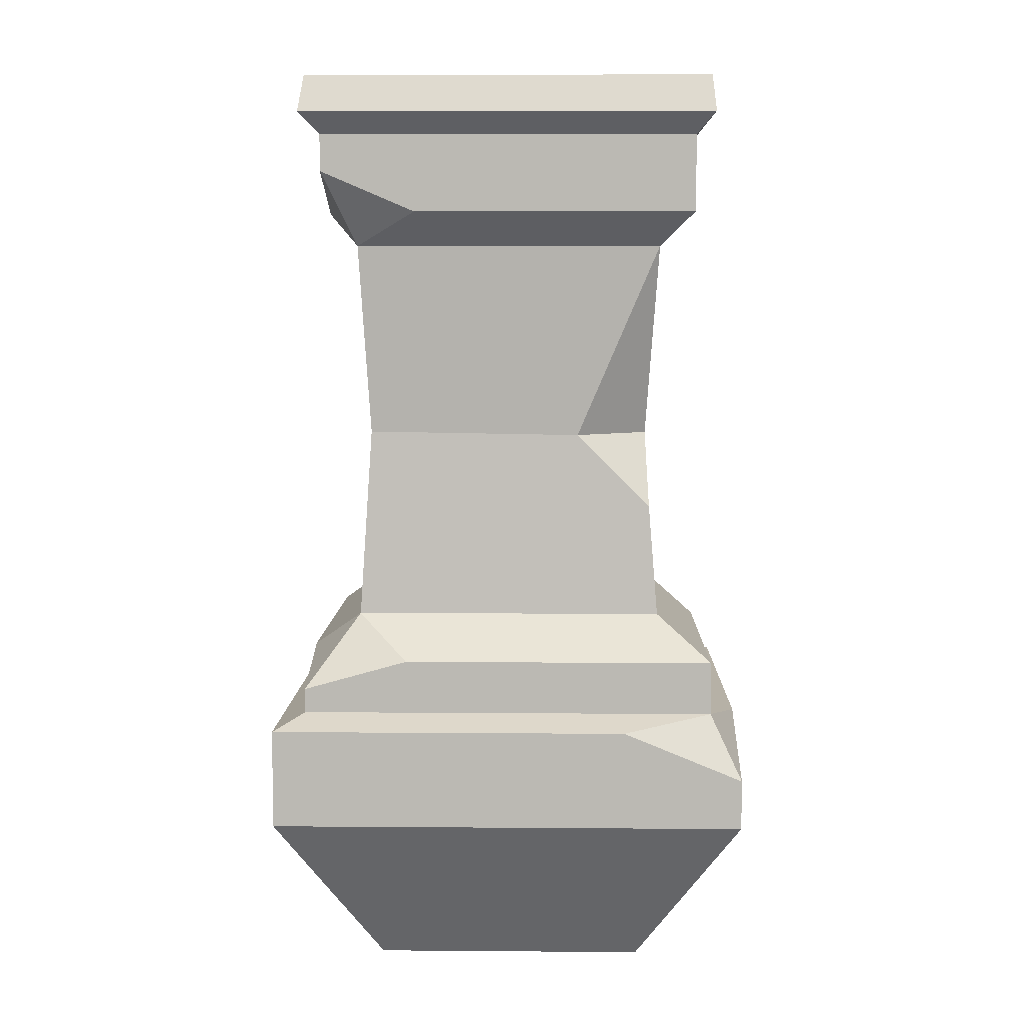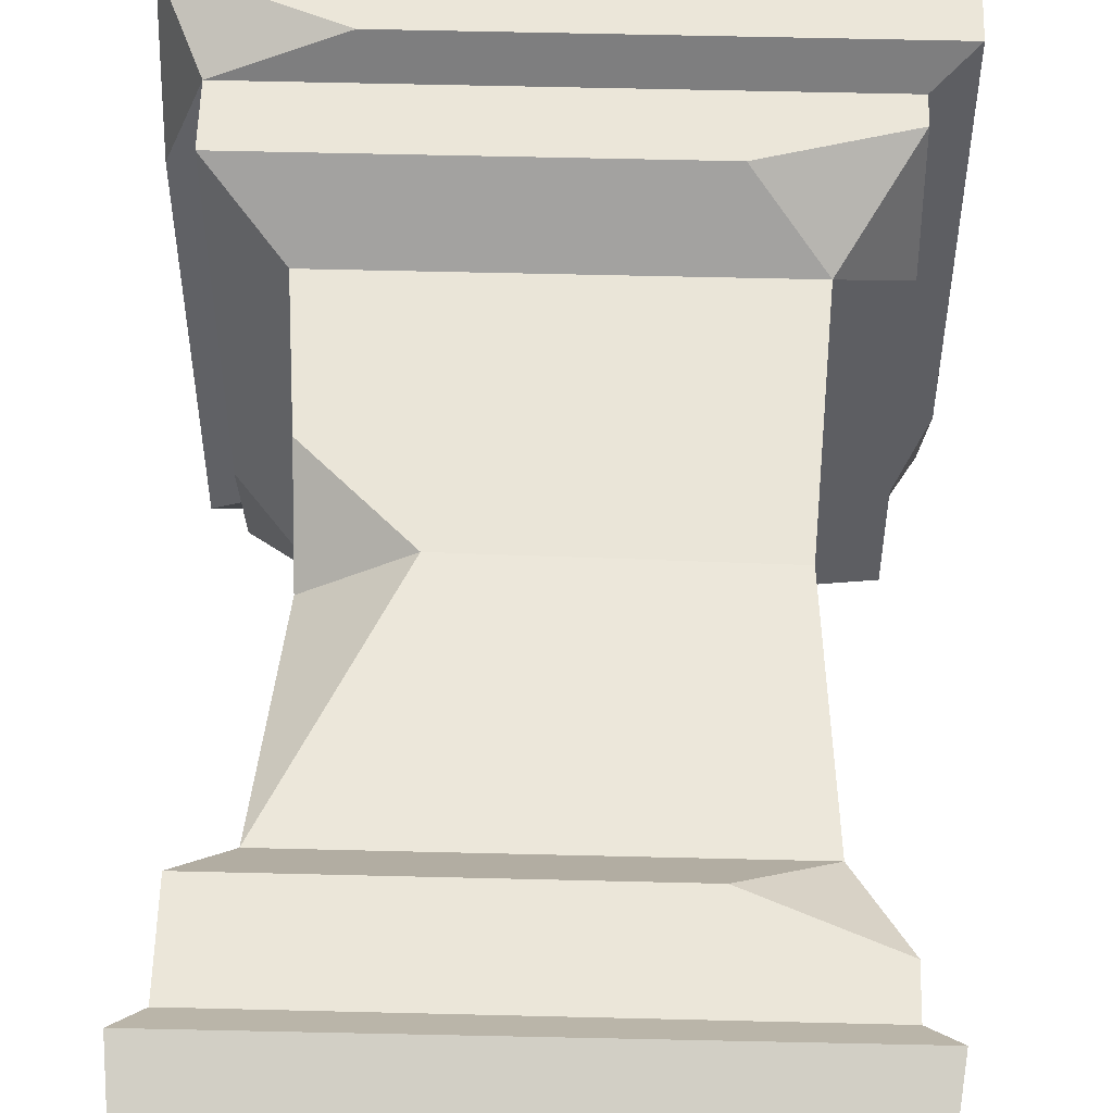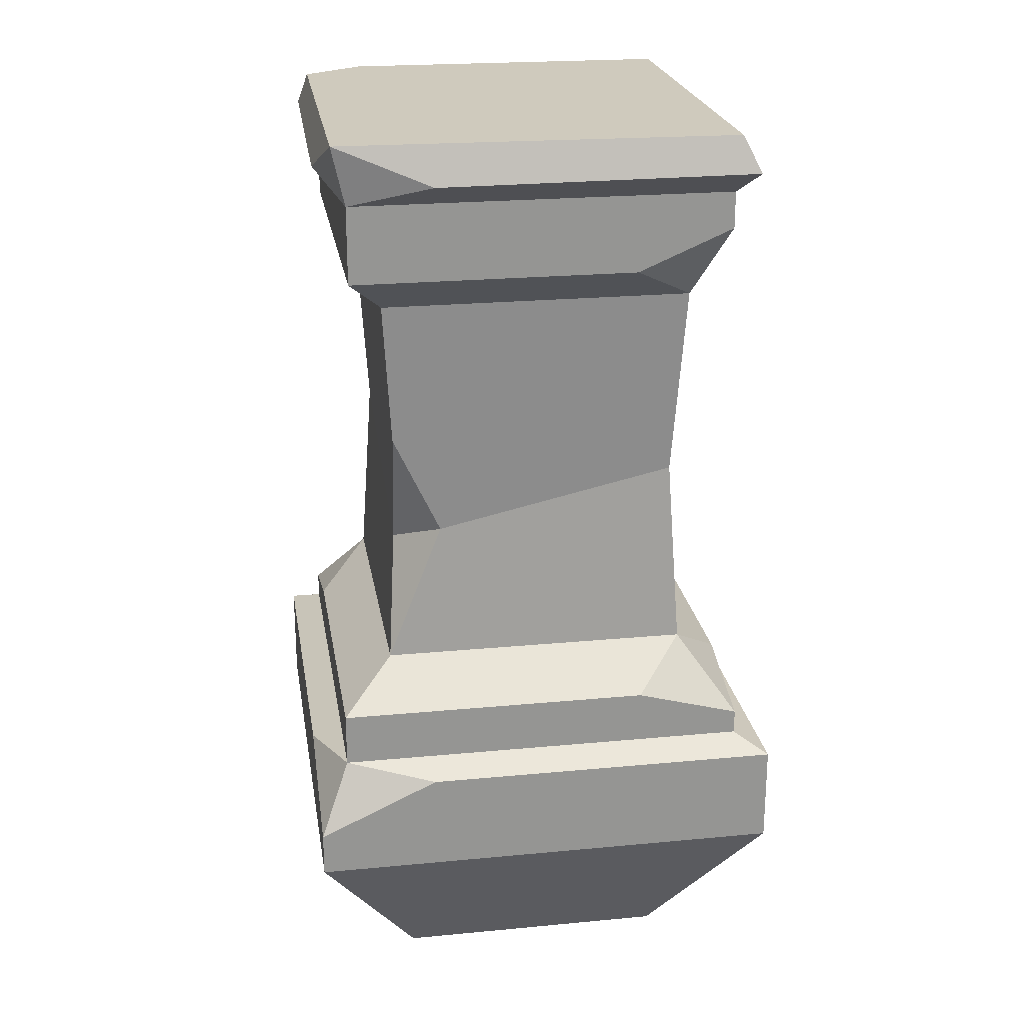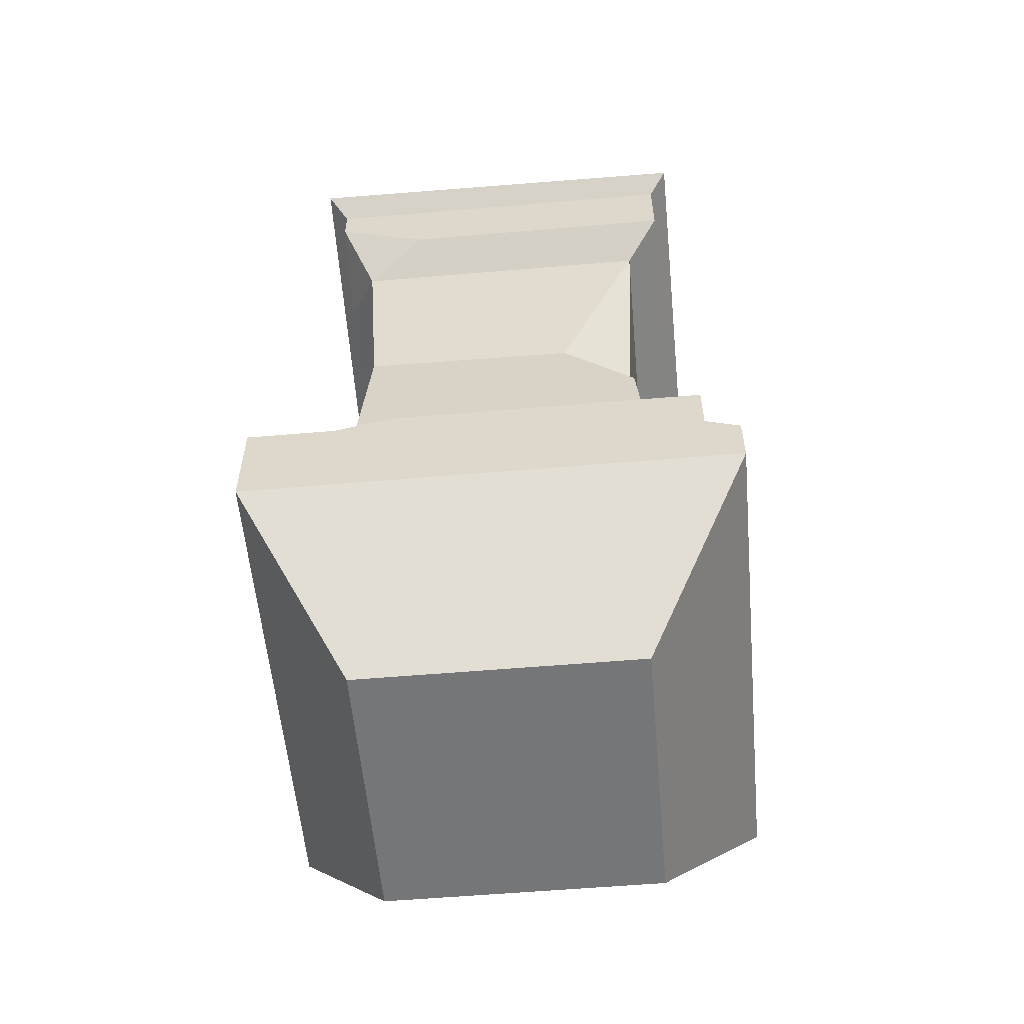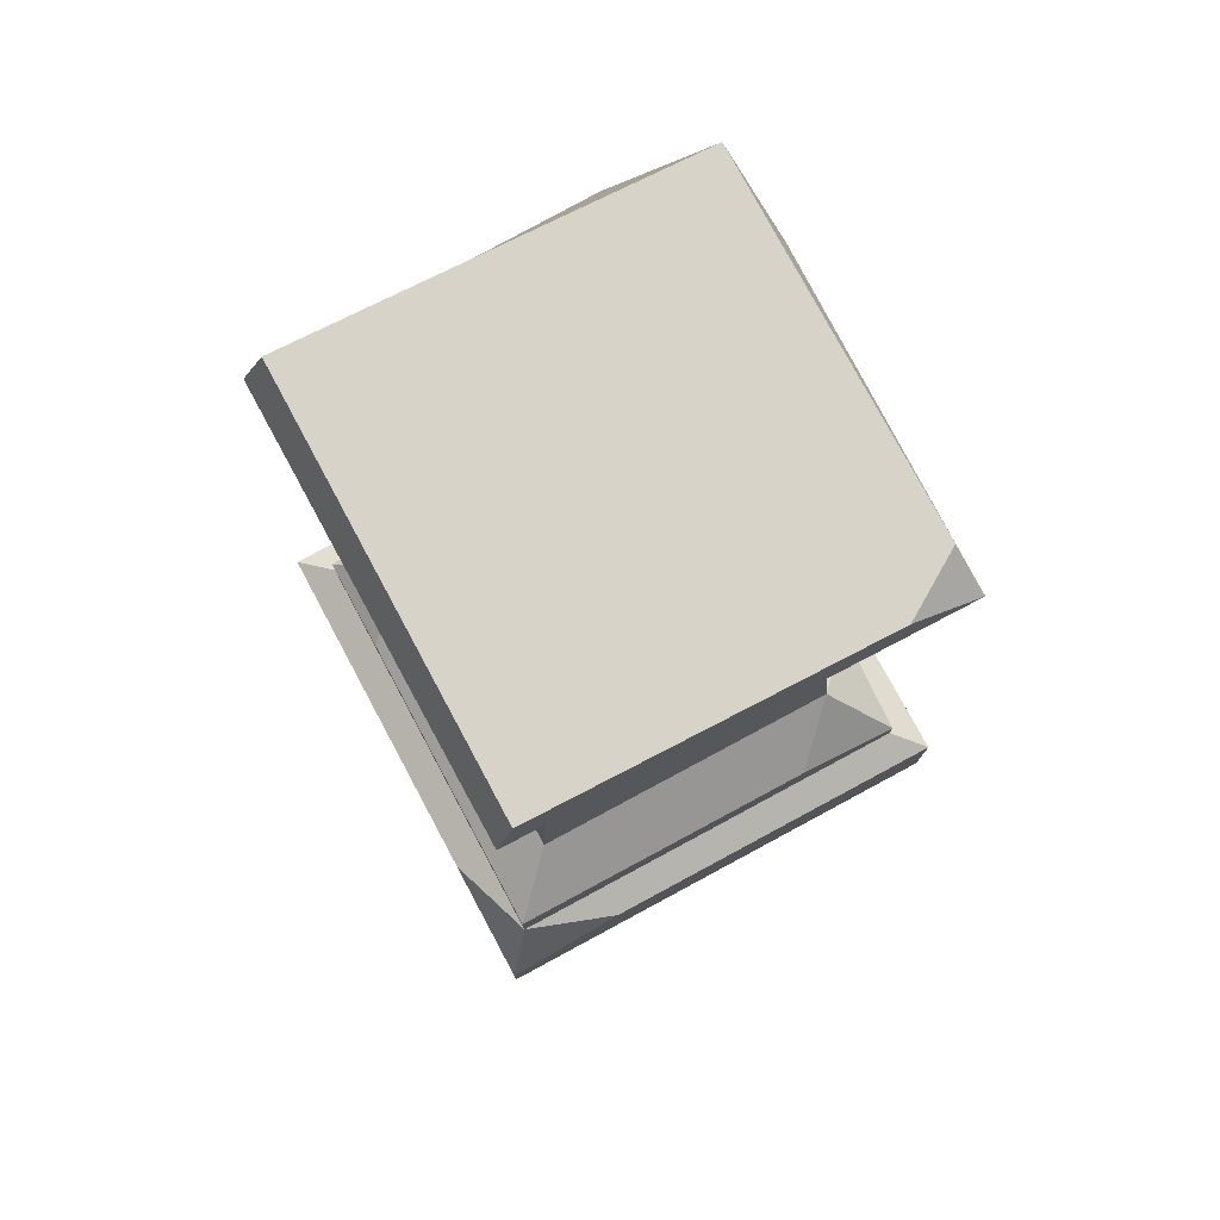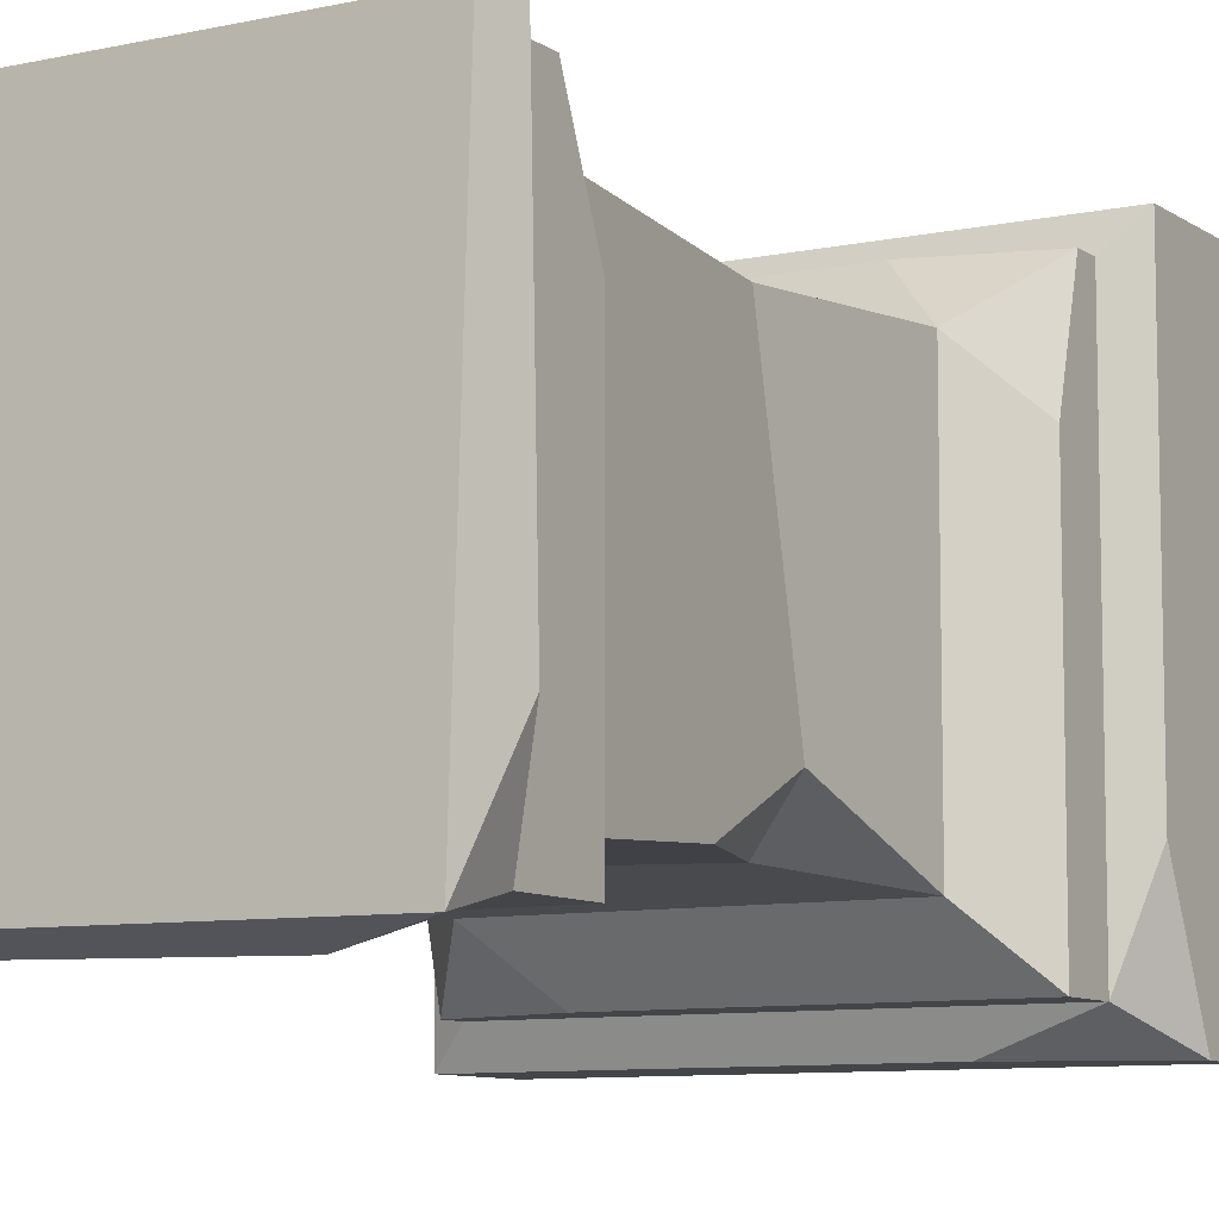
<metadata>
{"format":"obj","ext":"obj","renderer":"f3d","projection":"perspective","resolution":1024,"background":"white","views":[{"elev":6.7,"azim":1.3,"up":"+Y"},{"elev":55.4,"azim":-178.5,"up":"+Z"},{"elev":23.0,"azim":-99.2,"up":"+Y"},{"elev":-56.8,"azim":5.1,"up":"+Y"},{"elev":76.9,"azim":61.7,"up":"+Y"},{"elev":-8.7,"azim":-149.6,"up":"+Z"}]}
</metadata>
<code>
v -0.3452 0 -0.3452
v -0.3452 0 0.3452
v -0.2781 1.097 -0.2929
v -0.2957 1.097 0.275
v 0.2957 1.097 0.275
v 0.3452 0 -0.3452
v 0.3452 0 0.3452
v -0.3452 0.1421 0.3452
v 0.3452 0.1421 -0.3452
v 0.3015 0.1625 0.3016
v -0.3016 0.1625 0.3016
v -0.3016 0.1625 -0.3016
v 0.3015 0.1625 -0.3016
v 0.3015 0.2393 0.3016
v -0.3016 0.2393 -0.3016
v 0.2248 0.2997 0.2248
v -0.2248 0.2997 0.2248
v -0.2248 0.2997 -0.2248
v 0.2248 0.2997 -0.2248
v 0.2739 0.9017 0.2739
v -0.2739 0.9017 -0.2739
v 0.2739 0.9017 -0.2739
v 0.2739 1.013 0.2739
v -0.2739 1.013 0.2739
v -0.2739 1.013 -0.2739
v 0.2739 1.013 -0.2739
v -0.2248 0.8525 -0.2248
v -0.2248 0.8525 0.2248
v 0.2248 0.8525 0.2248
v 0.2248 0.8525 -0.2248
v 0.3006 1.043 0.2996
v -0.3025 1.043 0.3032
v 0.3073 1.043 -0.3015
v 0.2076 0.5747 -0.2076
v -0.2076 0.5747 0.2076
v 0.3032 1.097 -0.202
v -0.3452 0.06209 -0.3452
v 0.2489 1.097 -0.2889
v 0.3452 0.0717 0.3452
v -0.3452 0.1421 -0.1726
v 0.1726 0.1421 0.3452
v 0.3452 0.1421 0.1726
v -0.1726 0.1421 -0.3452
v -0.3016 0.1976 0.3016
v 0.3015 0.1999 -0.3016
v -0.1508 0.2393 0.3016
v -0.3016 0.2393 0.1508
v 0.1508 0.2393 -0.3016
v 0.3015 0.2393 -0.1508
v -0.2739 0.96 0.2739
v -0.1369 0.9017 0.2739
v -0.2739 0.9017 0.1369
v -0.3113 1.043 -0.1556
v -0.1556 1.043 -0.3112
v -0.2119 0.6442 -0.2119
v 0.2119 0.4624 0.2119
v -0.1417 0.4635 -0.2076
v -0.2076 0.4974 -0.1427
v 0.1038 0.5699 0.2076
v 0.2076 0.5699 0.1424
v 0.1966 -0.2403 -0.1966
v 0.1966 -0.2403 0.1966
v -0.1966 -0.2403 0.1966
v -0.1966 -0.2403 -0.1966
f 61 62 63 64
f 10 39 42
f 12 37 40
f 46 17 44
f 19 45 48
f 28 50 52
f 30 27 21 22
f 22 20 29 30
f 22 21 25 26
f 26 23 20 22
f 24 23 31 32
f 25 3 54
f 33 31 23 26
f 59 56 60
f 32 31 5 4
f 33 38 36
f 57 58 55
f 3 4 5 36 38
f 33 36 5 31
f 6 1 37 43 9
f 1 2 8 40 37
f 12 40 8 11
f 9 43 12 13
f 8 41 10 11
f 2 7 39 41 8
f 9 42 39 7 6
f 13 10 42 9
f 17 46 14 16
f 15 47 17 18
f 12 11 44 47 15
f 11 10 14 46 44
f 19 16 14 49
f 45 49 14 10 13
f 13 12 15 48 45
f 19 48 15 18
f 28 29 20 51
f 50 51 20 23 24
f 21 52 50 24 25
f 27 28 52 21
f 3 53 32 4
f 33 54 3 38
f 26 25 54 33
f 25 24 32 53
f 19 18 57 34
f 18 17 35 58
f 55 58 35 28 27
f 34 57 55 27 30
f 17 16 56 59 35
f 34 60 56 16 19
f 30 29 60 34
f 35 59 29 28
f 43 37 12
f 44 17 47
f 10 41 39
f 19 49 45
f 57 18 58
f 59 60 29
f 53 3 25
f 28 51 50
f 6 7 62 61
f 7 2 63 62
f 2 1 64 63
f 1 6 61 64

</code>
